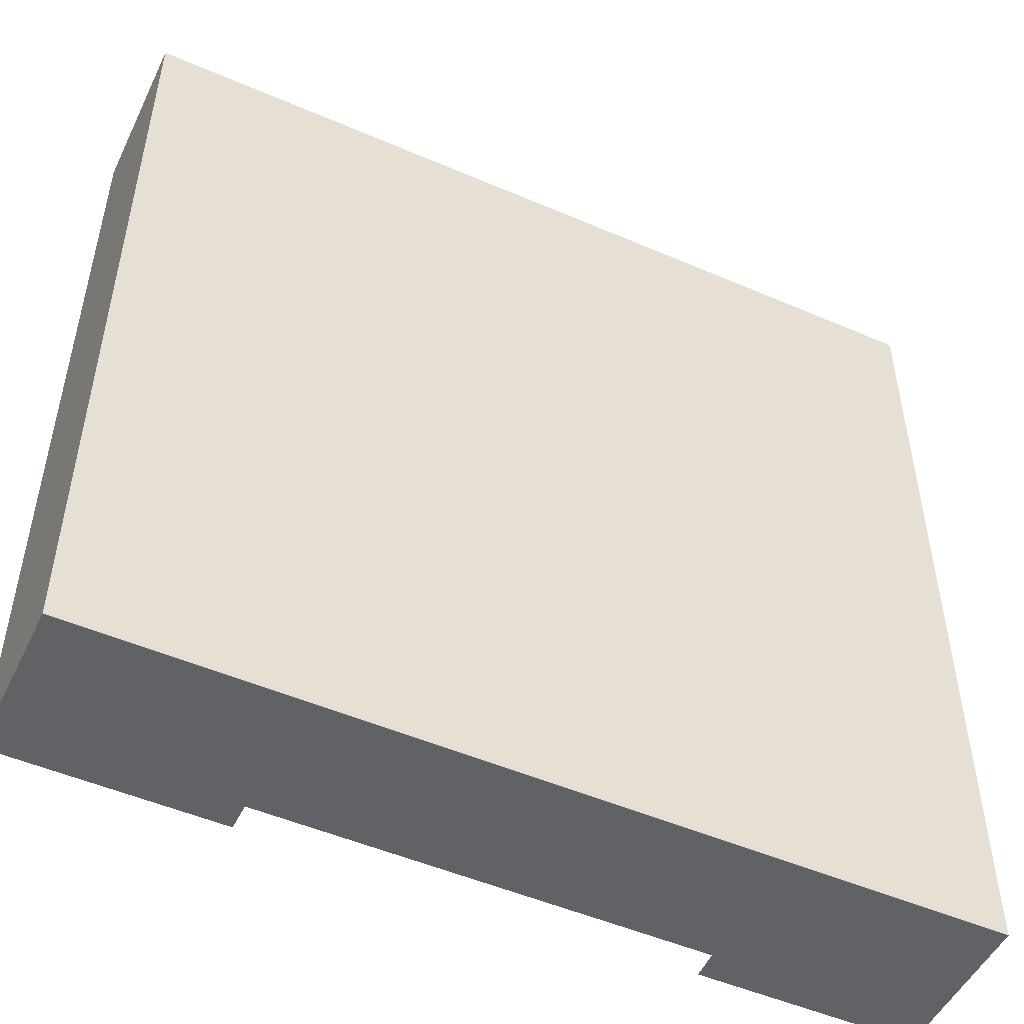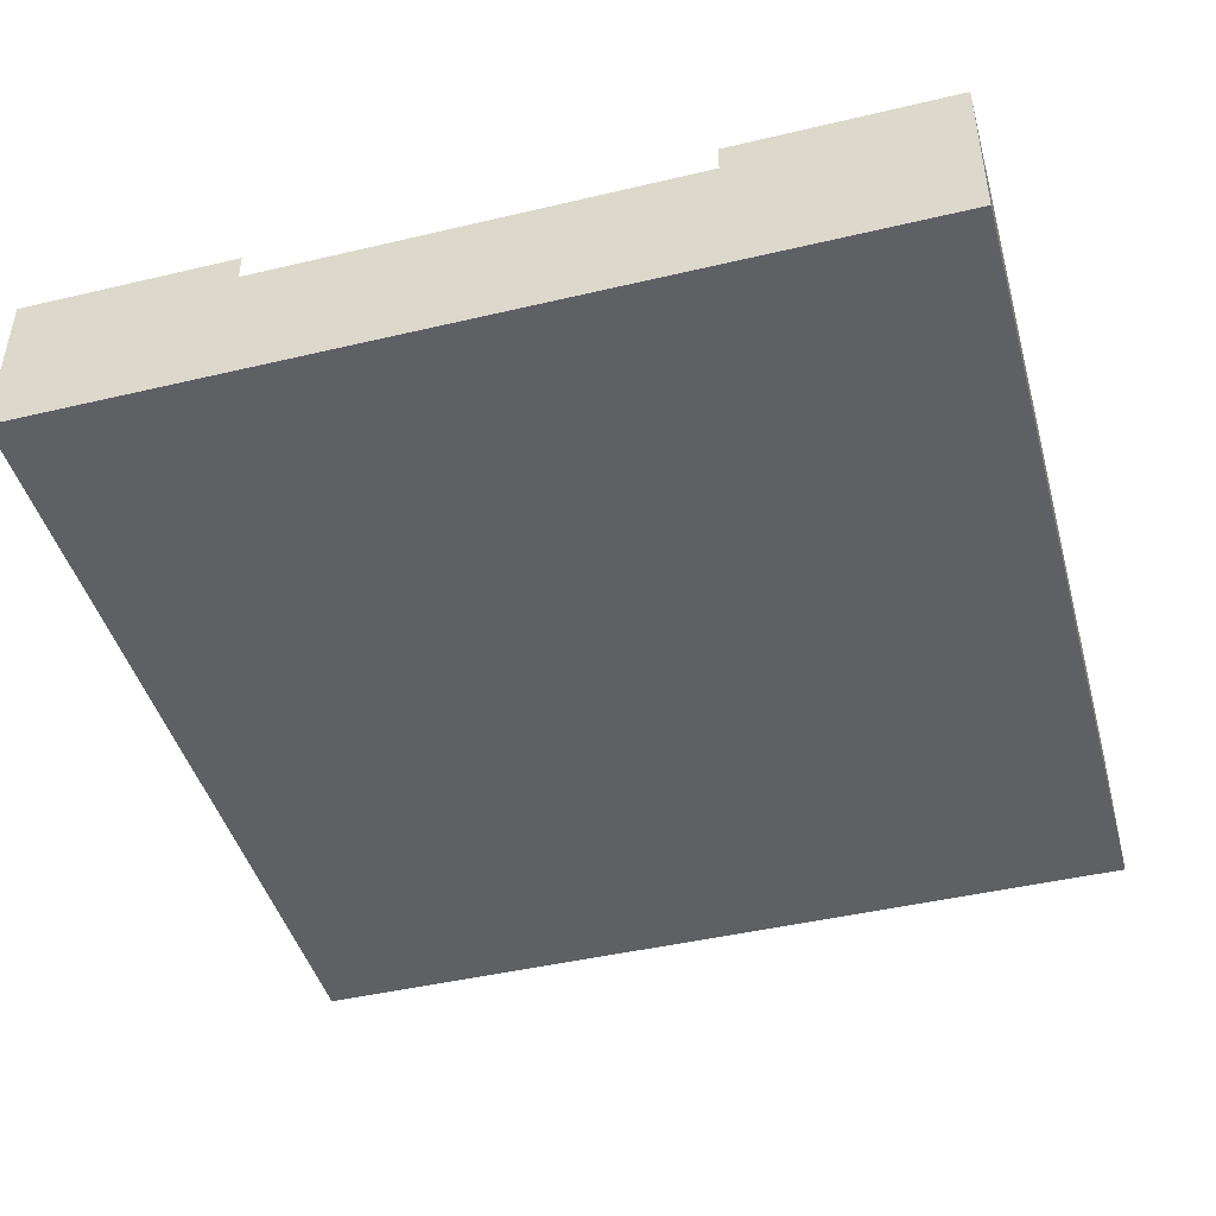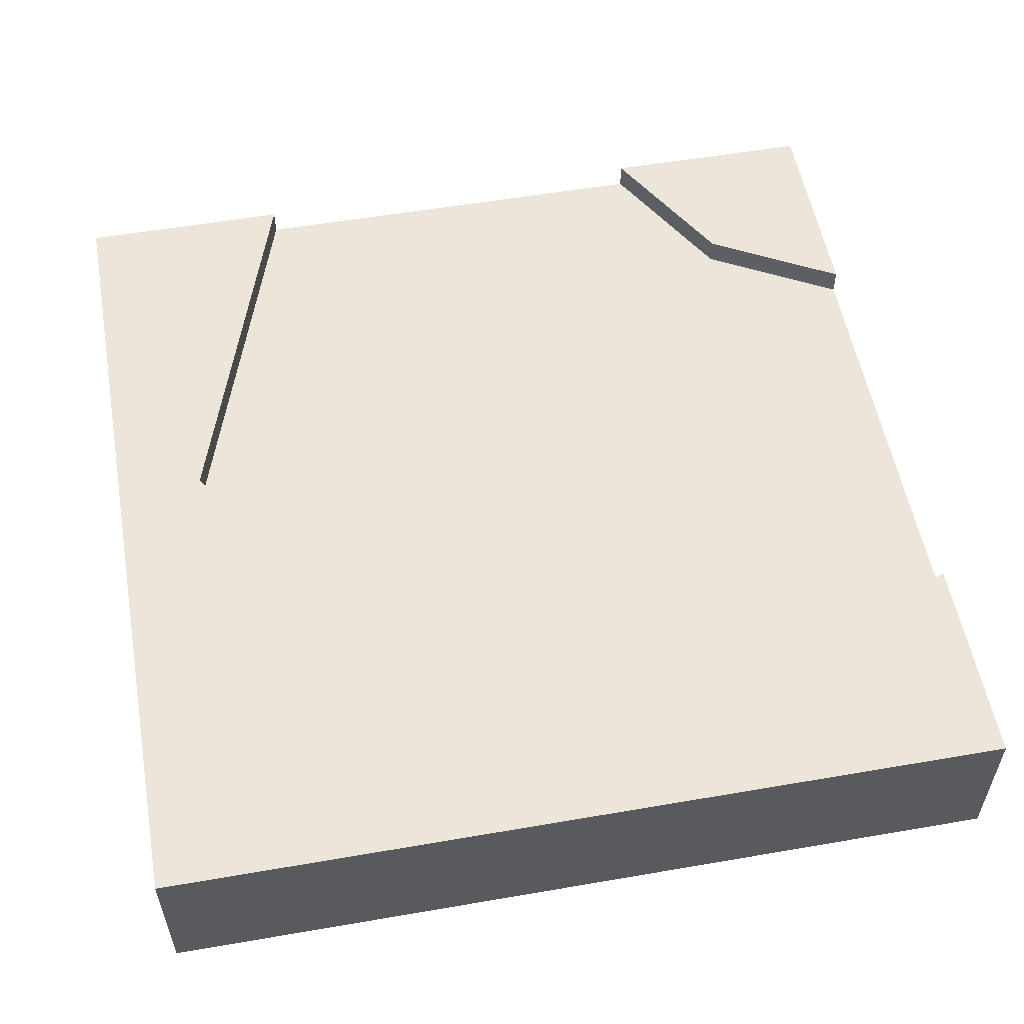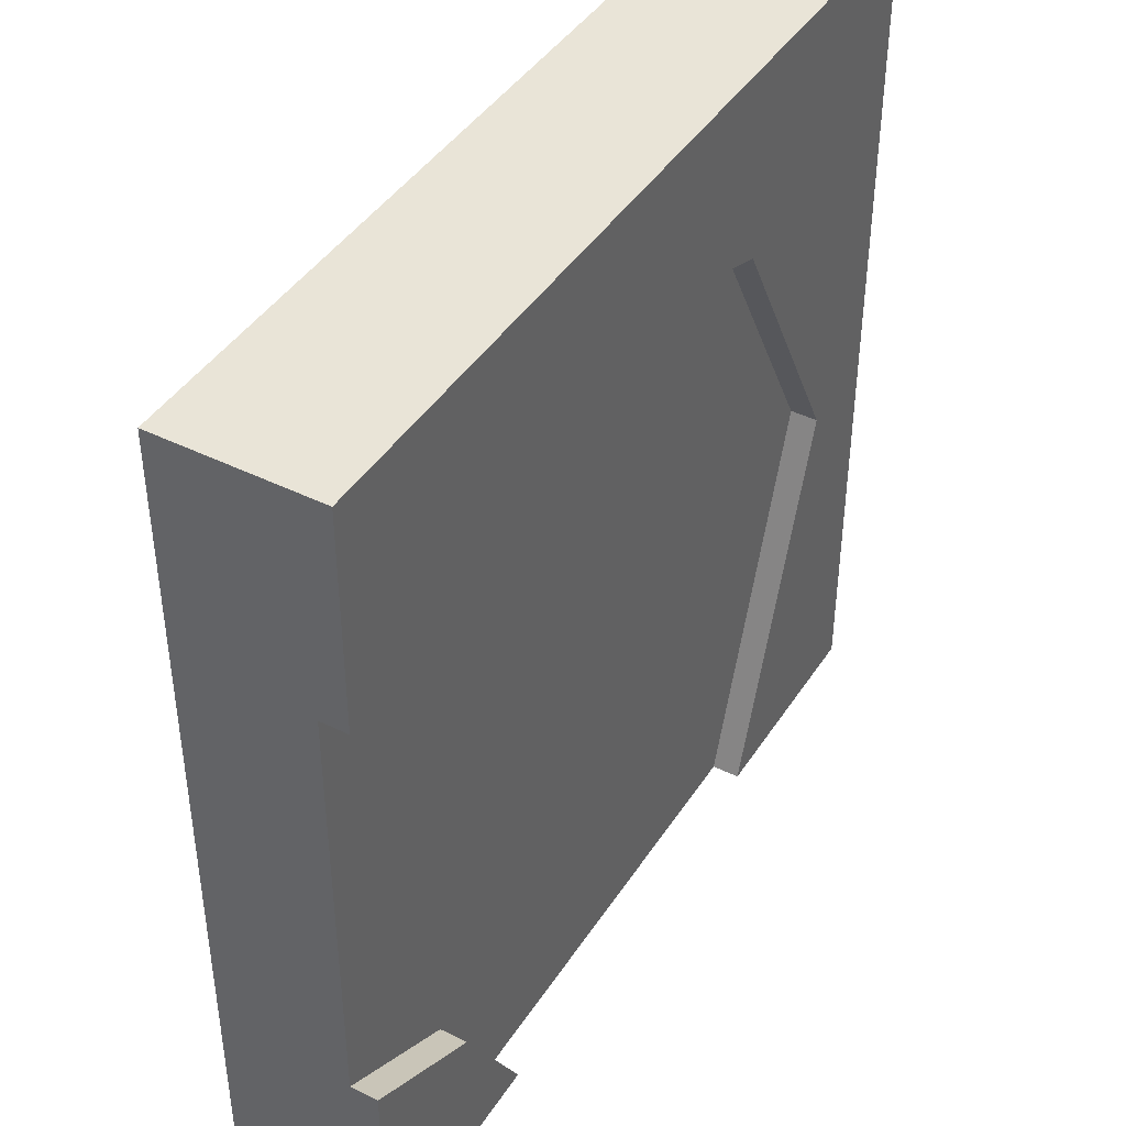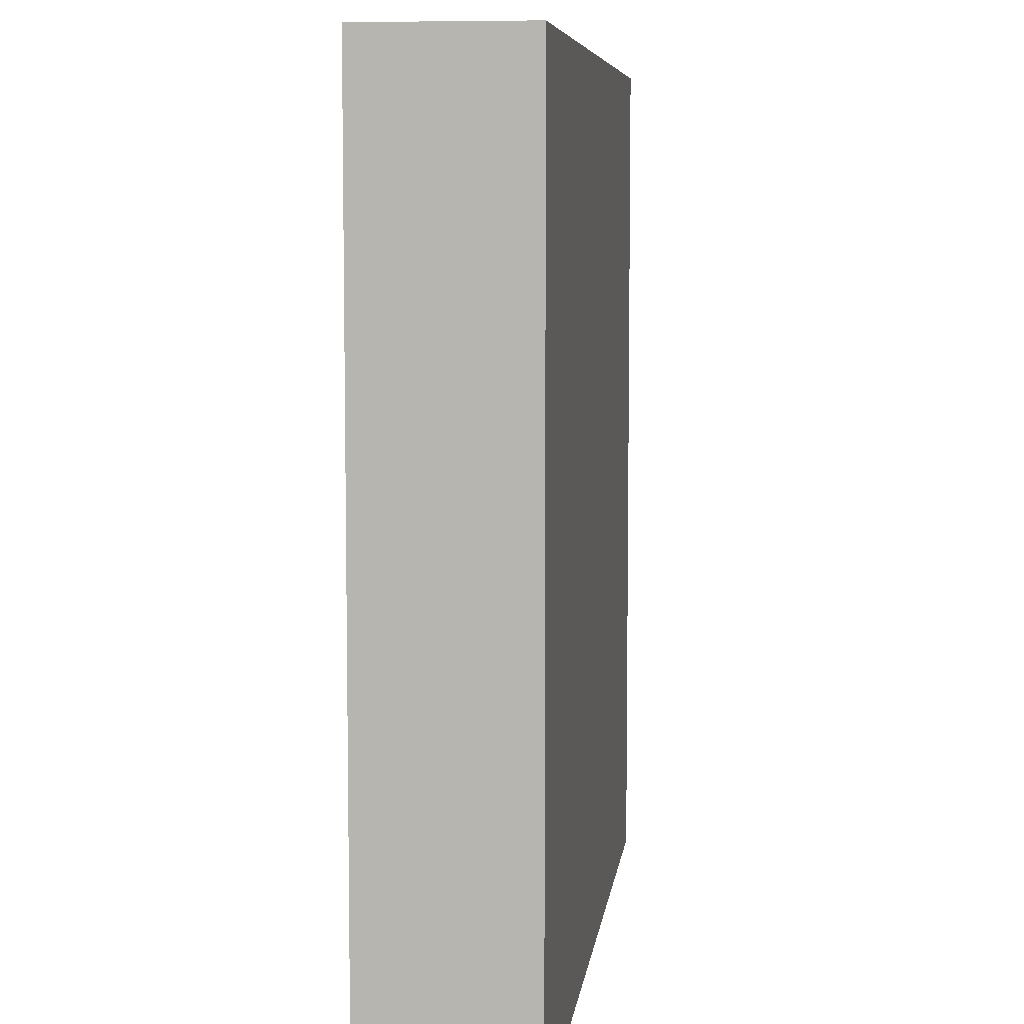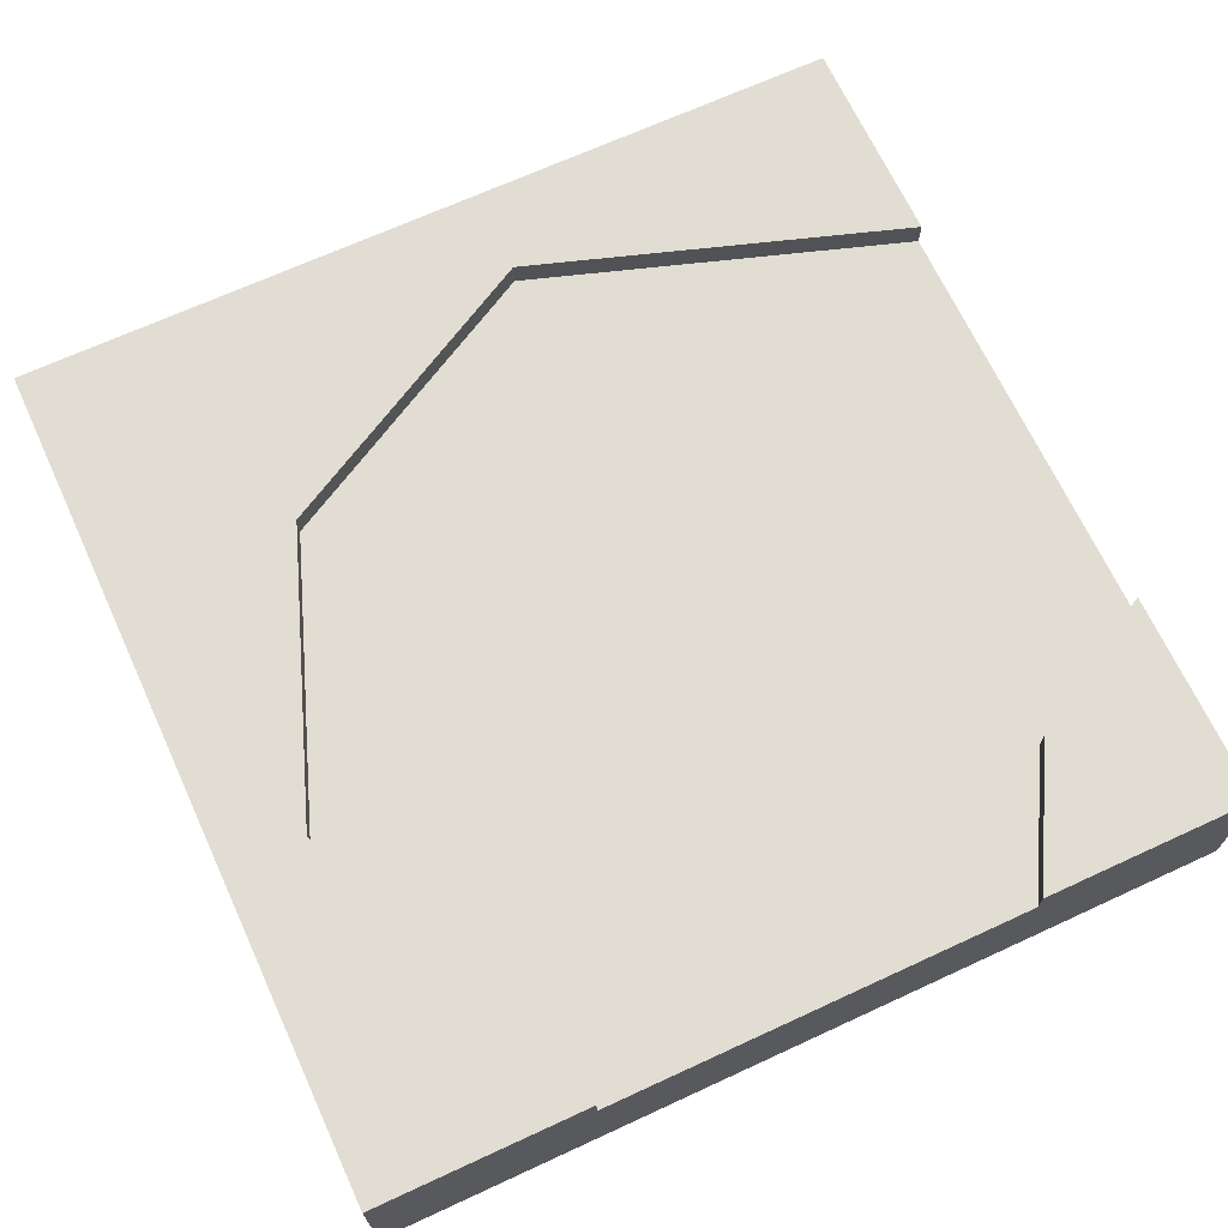
<metadata>
{"format":"obj","ext":"obj","renderer":"f3d","projection":"perspective","resolution":1024,"background":"white","views":[{"elev":-50.5,"azim":-25.3,"up":"+Z"},{"elev":-44.7,"azim":-164.6,"up":"+Y"},{"elev":55.2,"azim":-10.3,"up":"+Y"},{"elev":42.8,"azim":120.5,"up":"+Z"},{"elev":7.0,"azim":-83.0,"up":"+Z"},{"elev":68.1,"azim":65.2,"up":"+Y"}]}
</metadata>
<code>
o roadTile_016
v 3 0.55 -3
v 3 0 -3
v -1e-06 0 -3
v -1e-06 0.55 -3
v 0.75 0.55 -3
v 0.75 0.455 -3
v 0.75 0.3 -3
v 2.25 0.3 -3
v 2.25 0.455 -3
v 2.25 0.55 -3
v 3 0.55 -2.25
v 3 0.455 -2.25
v 3 0.3 -2.25
v 3 0.3 -0.75
v 3 0.455 -0.75
v 3 0.55 -0.75
v 3 0.55 -1e-06
v 3 0 -1e-06
v 2.536 0.55 -2.507
v 2.536 0.455 -2.507
v 0.3103 0.455 -1.675
v 0.8701 0.455 -0.6578
v 1.875 0.455 -0.284
v 0.3103 0.55 -1.675
v 1.875 0.55 -0.284
v 0.8701 0.55 -0.6578
v 0 0.55 0
v 0 0 -0
f 2 3 7
f 2 14 18
f 1 19 11
f 26 24 27
f 28 4 3
f 2 28 3
f 18 27 28
f 10 1 9
f 1 2 8
f 9 1 8
f 3 4 7
f 4 5 6
f 6 7 4
f 7 8 2
f 2 1 13
f 1 11 12
f 12 13 1
f 16 17 15
f 17 18 14
f 15 17 14
f 2 13 14
f 1 10 19
f 24 5 4
f 17 16 25
f 27 17 25
f 24 4 27
f 27 25 26
f 28 27 4
f 2 18 28
f 18 17 27
f 20 10 9
f 15 12 20
f 8 6 9
f 24 6 5
f 25 22 26
f 16 23 25
f 26 21 24
f 14 12 15
f 12 19 20
f 20 19 10
f 20 9 6
f 6 21 20
f 21 22 20
f 22 23 20
f 23 15 20
f 8 7 6
f 24 21 6
f 25 23 22
f 16 15 23
f 26 22 21
f 14 13 12
f 12 11 19

</code>
